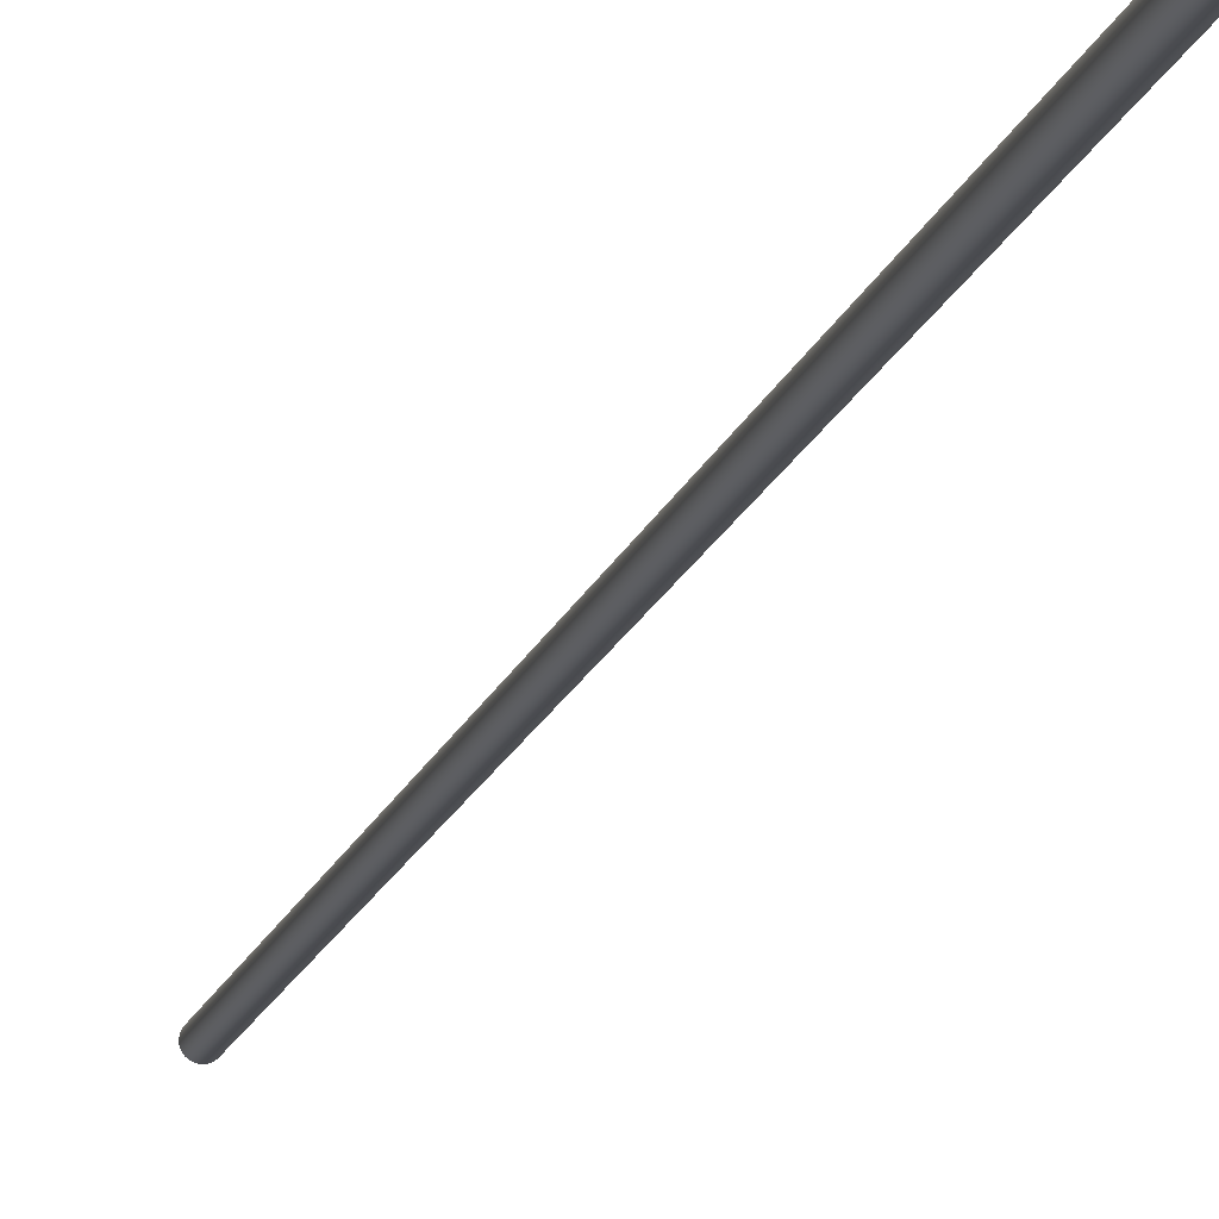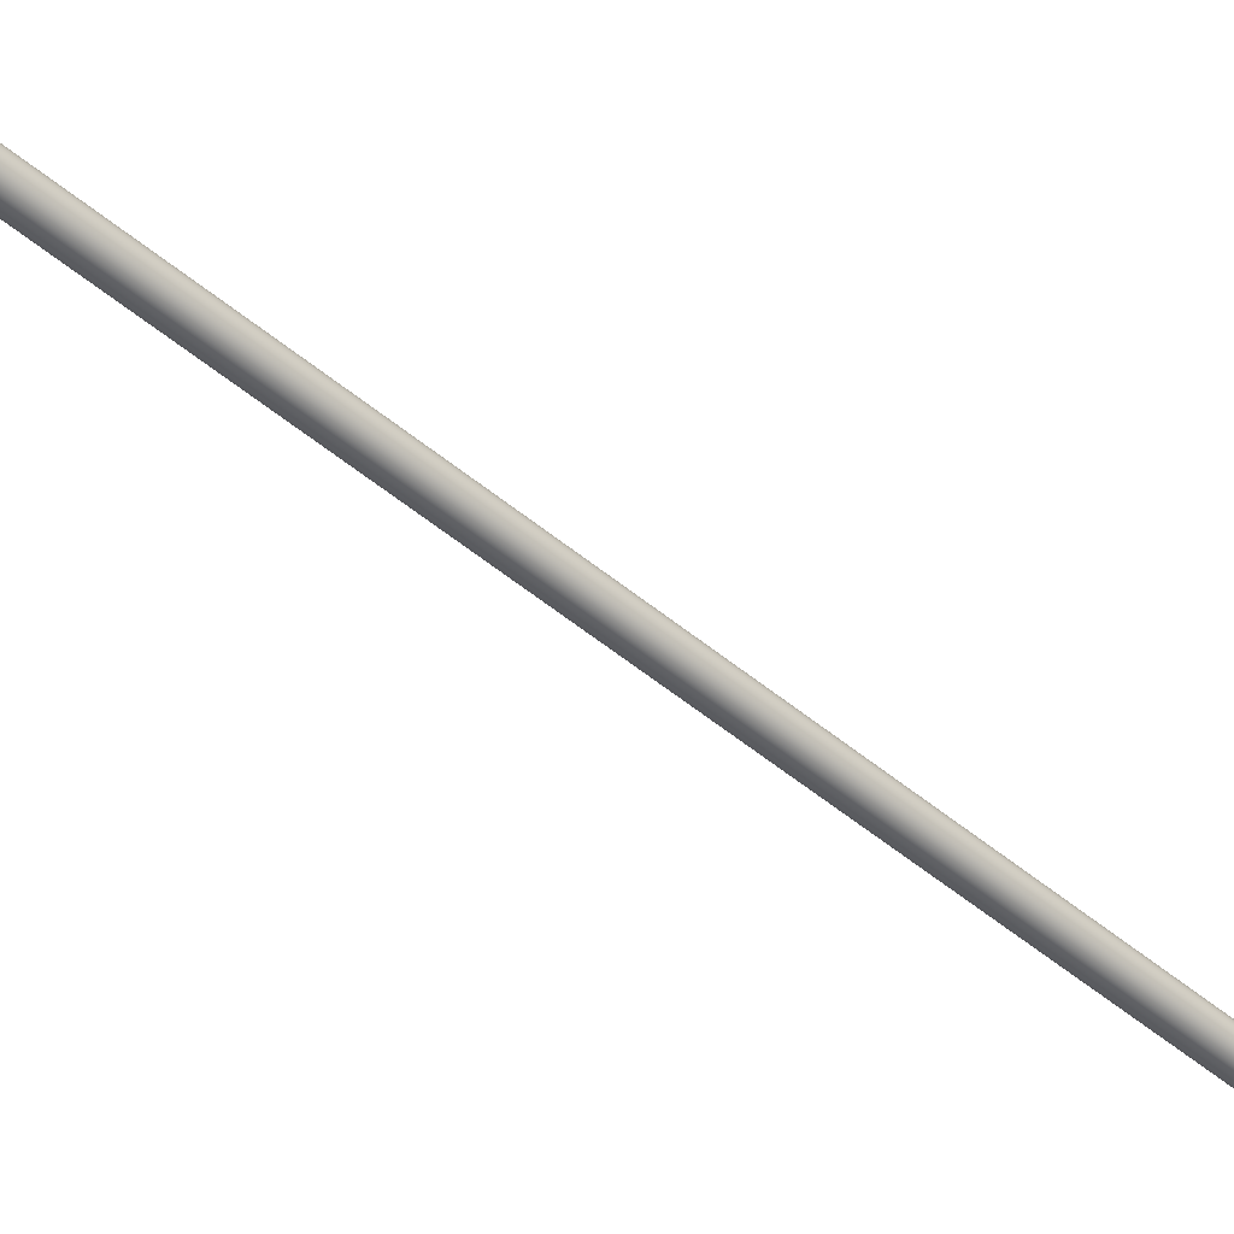
<metadata>
{"format":"obj","ext":"obj","renderer":"f3d","projection":"perspective","resolution":1024,"background":"white","views":[{"elev":-14.4,"azim":176.9,"up":"+Z"},{"elev":-46.9,"azim":-124.0,"up":"+Z"}]}
</metadata>
<code>
o #ID1579
v -0.08282 -0.4569 0.1722
v -0.08359 -0.457 0.1722
v -0.0832 -0.4569 0.1721
v -0.08246 -0.4568 0.1723
v -0.08394 -0.4571 0.1723
v -0.08216 -0.4568 0.1725
v -0.08425 -0.4571 0.1725
v -0.08192 -0.4567 0.1729
v -0.08449 -0.4572 0.1729
v -0.08177 -0.4567 0.1732
v -0.08463 -0.4572 0.1732
v -0.08172 -0.4567 0.1736
v -0.08468 -0.4572 0.1736
v -0.08177 -0.4567 0.174
v -0.08463 -0.4572 0.174
v -0.08192 -0.4567 0.1744
v -0.08449 -0.4572 0.1744
v -0.08216 -0.4568 0.1747
v -0.08425 -0.4571 0.1747
v -0.08246 -0.4568 0.1749
v -0.08394 -0.4571 0.1749
v -0.08282 -0.4569 0.1751
v -0.08359 -0.457 0.1751
v -0.0832 -0.4569 0.1751
v -0.1227 -0.2333 0.1722
v -0.0832 -0.4569 0.1721
v -0.123 -0.2334 0.1721
v -0.08282 -0.4569 0.1722
v -0.1223 -0.2333 0.1723
v -0.08246 -0.4568 0.1723
v -0.122 -0.2333 0.1725
v -0.08216 -0.4568 0.1725
v -0.08192 -0.4567 0.1729
v -0.1217 -0.2332 0.1729
v -0.08177 -0.4567 0.1732
v -0.1216 -0.2332 0.1732
v -0.08172 -0.4567 0.1736
v -0.08207 -0.4547 0.1736
v -0.1215 -0.2332 0.1736
v -0.1216 -0.2332 0.174
v -0.08177 -0.4567 0.174
v -0.1217 -0.2332 0.1744
v -0.08192 -0.4567 0.1744
v -0.122 -0.2333 0.1747
v -0.08216 -0.4568 0.1747
v -0.08246 -0.4568 0.1749
v -0.1223 -0.2333 0.1749
v -0.08282 -0.4569 0.1751
v -0.1227 -0.2333 0.1751
v -0.0832 -0.4569 0.1751
v -0.123 -0.2334 0.1751
v -0.08359 -0.457 0.1751
v -0.1234 -0.2334 0.1751
v -0.08394 -0.4571 0.1749
v -0.1238 -0.2334 0.1749
v -0.08425 -0.4571 0.1747
v -0.1241 -0.2334 0.1747
v -0.08504 -0.4541 0.1744
v -0.08449 -0.4572 0.1744
v -0.1244 -0.2335 0.1744
v -0.1245 -0.2335 0.174
v -0.08463 -0.4572 0.174
v -0.08513 -0.4547 0.1736
v -0.08468 -0.4572 0.1736
v -0.08526 -0.454 0.1736
v -0.1246 -0.2335 0.1736
v -0.08463 -0.4572 0.1732
v -0.1245 -0.2335 0.1732
v -0.08449 -0.4572 0.1729
v -0.08504 -0.4541 0.1728
v -0.1244 -0.2335 0.1729
v -0.08425 -0.4571 0.1725
v -0.1241 -0.2334 0.1725
v -0.1238 -0.2334 0.1723
v -0.08394 -0.4571 0.1723
v -0.1234 -0.2334 0.1722
v -0.08359 -0.457 0.1722
v -0.1234 -0.2334 0.1722
v -0.1227 -0.2333 0.1722
v -0.123 -0.2334 0.1721
v -0.1238 -0.2334 0.1723
v -0.1223 -0.2333 0.1723
v -0.1241 -0.2334 0.1725
v -0.122 -0.2333 0.1725
v -0.1244 -0.2335 0.1729
v -0.1217 -0.2332 0.1729
v -0.1245 -0.2335 0.1732
v -0.1216 -0.2332 0.1732
v -0.1246 -0.2335 0.1736
v -0.1215 -0.2332 0.1736
v -0.1245 -0.2335 0.174
v -0.1216 -0.2332 0.174
v -0.1244 -0.2335 0.1744
v -0.1217 -0.2332 0.1744
v -0.1241 -0.2334 0.1747
v -0.122 -0.2333 0.1747
v -0.1238 -0.2334 0.1749
v -0.1223 -0.2333 0.1749
v -0.1234 -0.2334 0.1751
v -0.1227 -0.2333 0.1751
v -0.123 -0.2334 0.1751
f 1 2 3
f 2 1 4
f 2 4 5
f 5 4 6
f 5 6 7
f 7 6 8
f 7 8 9
f 9 8 10
f 9 10 11
f 11 10 12
f 11 12 13
f 13 12 14
f 13 14 15
f 15 14 16
f 15 16 17
f 17 16 18
f 17 18 19
f 19 18 20
f 19 20 21
f 21 20 22
f 21 22 23
f 23 22 24
f 25 26 27
f 26 25 28
f 29 28 25
f 28 29 30
f 31 30 29
f 30 31 32
f 31 33 32
f 33 31 34
f 34 35 33
f 35 34 36
f 36 37 35
f 37 36 38
f 38 36 39
f 37 40 41
f 40 37 38
f 40 38 39
f 41 42 43
f 42 41 40
f 43 44 45
f 44 43 42
f 46 44 47
f 44 46 45
f 48 47 49
f 47 48 46
f 50 49 51
f 49 50 48
f 52 51 53
f 51 52 50
f 54 53 55
f 53 54 52
f 56 55 57
f 55 56 54
f 56 58 59
f 58 56 57
f 58 57 60
f 59 61 62
f 61 59 58
f 61 58 60
f 62 63 64
f 63 62 61
f 63 61 65
f 65 61 66
f 63 67 64
f 67 63 68
f 68 63 65
f 68 65 66
f 68 69 67
f 69 68 70
f 70 68 71
f 70 72 69
f 72 70 73
f 73 70 71
f 74 72 73
f 72 74 75
f 76 75 74
f 75 76 77
f 27 77 76
f 77 27 26
f 78 79 80
f 79 78 81
f 79 81 82
f 82 81 83
f 82 83 84
f 84 83 85
f 84 85 86
f 86 85 87
f 86 87 88
f 88 87 89
f 88 89 90
f 90 89 91
f 90 91 92
f 92 91 93
f 92 93 94
f 94 93 95
f 94 95 96
f 96 95 97
f 96 97 98
f 98 97 99
f 98 99 100
f 100 99 101

</code>
